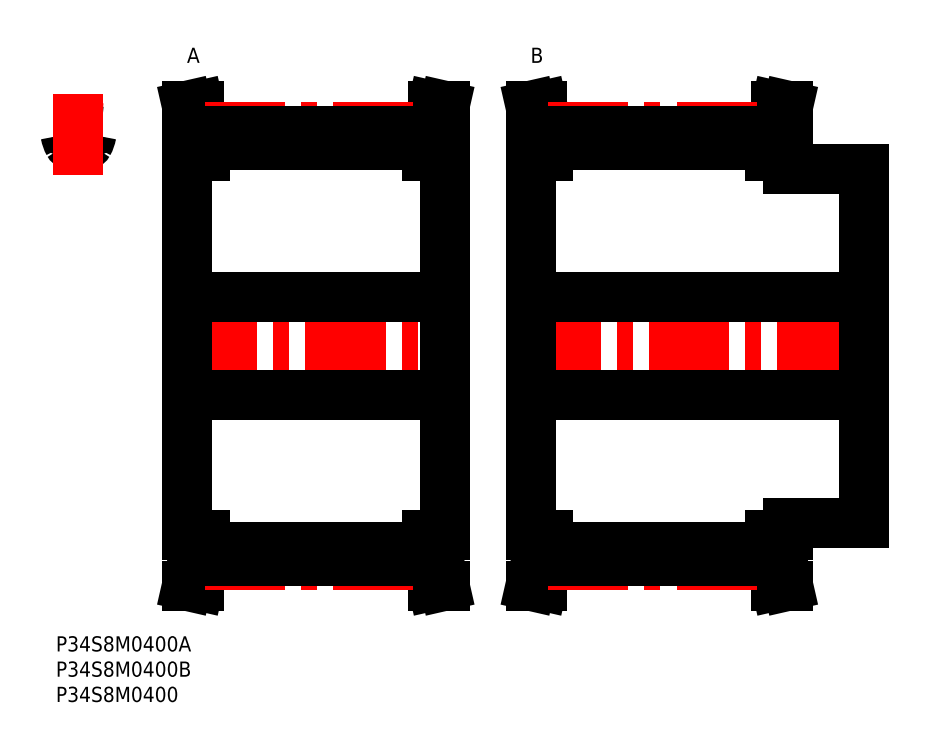
<metadata>
{"format":"dxf","ext":"dxf","renderer":"ezdxf+matplotlib","layout":"modelspace","background":"white","min_lineweight":24,"dpi":150}
</metadata>
<code>
0
SECTION
2
ENTITIES
0
INSERT
8
MSM_CONTINUOUS
2
*U31
10
0
20
0
30
0
0
INSERT
8
MSM_CONTINUOUS
2
*U32
10
0
20
0
30
0
0
INSERT
8
MSM_CONTINUOUS
2
*U33
10
0
20
0
30
0
0
ARC
8
MSM_CONTINUOUS
10
7.798
20
99.17
30
0
40
0.8
50
85.44
51
171.1
0
ARC
8
MSM_CONTINUOUS
10
7.071
20
100.1
30
0
40
5.2
50
188.9
51
209.4
0
ARC
8
MSM_CONTINUOUS
10
1.144
20
99.17
30
0
40
0.8
50
8.942
51
94.56
0
ARC
8
MSM_CONTINUOUS
10
4.471
20
57.5
30
0
40
42.6
50
94.56
51
96.02
0
ARC
8
MSM_CONTINUOUS
10
4.471
20
92.07
30
0
40
5.2
50
78.13
51
101.9
0
ARC
8
MSM_CONTINUOUS
10
3.237
20
97.95
30
0
40
0.8
50
209.4
51
281.9
0
ARC
8
MSM_CONTINUOUS
10
1.871
20
100.1
30
0
40
5.2
50
330.6
51
351.1
0
ARC
8
MSM_CONTINUOUS
10
5.705
20
97.95
30
0
40
0.8
50
258.1
51
330.6
0
ARC
8
MSM_CONTINUOUS
10
4.471
20
57.5
30
0
40
42.61
50
83.98
51
85.44
0
LINE
8
MSM_CENTER
10
4.471
20
91.4
30
0
11
4.471
21
107.4
31
0
0
LINE
8
MSM_CENTER
10
23.99
20
57.5
30
0
11
78.89
21
57.5
31
0
0
LINE
8
MSM_CONTINUOUS
10
25.94
20
95
30
0
11
25.94
21
20
31
0
0
LINE
8
MSM_CONTINUOUS
10
27.14
20
20
30
0
11
27.14
21
15.26
31
0
0
LINE
8
MSM_CONTINUOUS
10
75.74
20
15.26
30
0
11
75.74
21
20
31
0
0
LINE
8
MSM_CONTINUOUS
10
76.94
20
20
30
0
11
76.94
21
95
31
0
0
LINE
8
MSM_CONTINUOUS
10
29.44
20
20
30
0
11
29.44
21
14.89
31
0
0
LINE
8
MSM_CONTINUOUS
10
73.44
20
20
30
0
11
73.44
21
14.89
31
0
0
LINE
8
MSM_CONTINUOUS
10
27.14
20
99.74
30
0
11
27.14
21
95
31
0
0
LINE
8
MSM_CONTINUOUS
10
75.74
20
95
30
0
11
75.74
21
99.74
31
0
0
LINE
8
MSM_CONTINUOUS
10
29.44
20
100.1
30
0
11
29.44
21
95
31
0
0
LINE
8
MSM_CONTINUOUS
10
73.44
20
100.1
30
0
11
73.44
21
95
31
0
0
LINE
8
MSM_CONTINUOUS
10
29.44
20
17.72
30
0
11
73.44
21
17.72
31
0
0
LINE
8
MSM_CONTINUOUS
10
73.44
20
97.28
30
0
11
29.44
21
97.28
31
0
0
LINE
8
MSM_CONTINUOUS
10
25.94
20
47.75
30
0
11
76.94
21
47.75
31
0
0
LINE
8
MSM_CONTINUOUS
10
76.94
20
67.25
30
0
11
25.94
21
67.25
31
0
0
LINE
8
MSM_CONTINUOUS
10
73.44
20
20
30
0
11
76.94
21
20
31
0
0
LINE
8
MSM_CONTINUOUS
10
76.94
20
95
30
0
11
73.44
21
95
31
0
0
LINE
8
MSM_CONTINUOUS
10
76.94
20
10
30
0
11
75.74
21
15.26
31
0
0
LINE
8
MSM_CONTINUOUS
10
75.74
20
99.74
30
0
11
76.94
21
105
31
0
0
LINE
8
MSM_CONTINUOUS
10
74.58
20
10
30
0
11
76.94
21
10
31
0
0
LINE
8
MSM_CONTINUOUS
10
76.94
20
105
30
0
11
74.58
21
105
31
0
0
LINE
8
MSM_CONTINUOUS
10
73.44
20
15
30
0
11
74.58
21
10
31
0
0
LINE
8
MSM_CONTINUOUS
10
74.58
20
105
30
0
11
73.44
21
100
31
0
0
LINE
8
MSM_CONTINUOUS
10
29.44
20
100
30
0
11
28.3
21
105
31
0
0
LINE
8
MSM_CONTINUOUS
10
28.3
20
10
30
0
11
29.44
21
15
31
0
0
LINE
8
MSM_CONTINUOUS
10
25.94
20
10
30
0
11
28.3
21
10
31
0
0
LINE
8
MSM_CONTINUOUS
10
28.3
20
105
30
0
11
25.94
21
105
31
0
0
LINE
8
MSM_CONTINUOUS
10
25.94
20
105
30
0
11
27.14
21
99.74
31
0
0
LINE
8
MSM_CONTINUOUS
10
27.14
20
15.26
30
0
11
25.94
21
10
31
0
0
LINE
8
MSM_CONTINUOUS
10
25.94
20
20
30
0
11
29.44
21
20
31
0
0
LINE
8
MSM_CONTINUOUS
10
29.44
20
95
30
0
11
25.94
21
95
31
0
0
ARC
8
MSM_CENTER
10
4.471
20
57.5
30
0
40
43.29
50
84.07
51
95.93
0
LINE
8
MSM_CENTER
10
29.44
20
100.8
30
0
11
73.44
21
100.8
31
0
0
LINE
8
MSM_CONTINUOUS
10
29.44
20
100.1
30
0
11
73.44
21
100.1
31
0
0
LINE
8
MSM_CENTER
10
29.44
20
14.21
30
0
11
73.44
21
14.21
31
0
0
LINE
8
MSM_CONTINUOUS
10
29.44
20
14.89
30
0
11
73.44
21
14.89
31
0
0
LINE
8
MSM_CENTER
10
91.99
20
57.5
30
0
11
161.9
21
57.5
31
0
0
LINE
8
MSM_CONTINUOUS
10
93.94
20
95
30
0
11
93.94
21
20
31
0
0
LINE
8
MSM_CONTINUOUS
10
95.14
20
20
30
0
11
95.14
21
15.26
31
0
0
LINE
8
MSM_CONTINUOUS
10
143.7
20
15.26
30
0
11
143.7
21
20
31
0
0
LINE
8
MSM_CONTINUOUS
10
144.9
20
20
30
0
11
144.9
21
22.5
31
0
0
LINE
8
MSM_CONTINUOUS
10
159.9
20
22.5
30
0
11
159.9
21
92.5
31
0
0
LINE
8
MSM_CONTINUOUS
10
97.44
20
20
30
0
11
97.44
21
14.89
31
0
0
LINE
8
MSM_CONTINUOUS
10
141.4
20
20
30
0
11
141.4
21
14.89
31
0
0
LINE
8
MSM_CONTINUOUS
10
95.14
20
99.74
30
0
11
95.14
21
95
31
0
0
LINE
8
MSM_CONTINUOUS
10
143.7
20
95
30
0
11
143.7
21
99.74
31
0
0
LINE
8
MSM_CONTINUOUS
10
144.9
20
92.5
30
0
11
144.9
21
95
31
0
0
LINE
8
MSM_CONTINUOUS
10
97.44
20
100.1
30
0
11
97.44
21
95
31
0
0
LINE
8
MSM_CONTINUOUS
10
141.4
20
100.1
30
0
11
141.4
21
95
31
0
0
LINE
8
MSM_CONTINUOUS
10
97.44
20
17.72
30
0
11
141.4
21
17.72
31
0
0
LINE
8
MSM_CONTINUOUS
10
141.4
20
97.28
30
0
11
97.44
21
97.28
31
0
0
LINE
8
MSM_CONTINUOUS
10
93.94
20
47.75
30
0
11
159.9
21
47.75
31
0
0
LINE
8
MSM_CONTINUOUS
10
159.9
20
67.25
30
0
11
93.94
21
67.25
31
0
0
LINE
8
MSM_CONTINUOUS
10
144.9
20
22.5
30
0
11
159.9
21
22.5
31
0
0
LINE
8
MSM_CONTINUOUS
10
159.9
20
92.5
30
0
11
144.9
21
92.5
31
0
0
LINE
8
MSM_CONTINUOUS
10
141.4
20
20
30
0
11
144.9
21
20
31
0
0
LINE
8
MSM_CONTINUOUS
10
144.9
20
95
30
0
11
141.4
21
95
31
0
0
LINE
8
MSM_CONTINUOUS
10
144.9
20
10
30
0
11
143.7
21
15.26
31
0
0
LINE
8
MSM_CONTINUOUS
10
143.7
20
99.74
30
0
11
144.9
21
105
31
0
0
LINE
8
MSM_CONTINUOUS
10
142.6
20
10
30
0
11
144.9
21
10
31
0
0
LINE
8
MSM_CONTINUOUS
10
144.9
20
105
30
0
11
142.6
21
105
31
0
0
LINE
8
MSM_CONTINUOUS
10
141.4
20
15
30
0
11
142.6
21
10
31
0
0
LINE
8
MSM_CONTINUOUS
10
142.6
20
105
30
0
11
141.4
21
100
31
0
0
LINE
8
MSM_CONTINUOUS
10
97.44
20
100
30
0
11
96.3
21
105
31
0
0
LINE
8
MSM_CONTINUOUS
10
96.3
20
10
30
0
11
97.44
21
15
31
0
0
LINE
8
MSM_CONTINUOUS
10
93.94
20
10
30
0
11
96.3
21
10
31
0
0
LINE
8
MSM_CONTINUOUS
10
96.3
20
105
30
0
11
93.94
21
105
31
0
0
LINE
8
MSM_CONTINUOUS
10
93.94
20
105
30
0
11
95.14
21
99.74
31
0
0
LINE
8
MSM_CONTINUOUS
10
95.14
20
15.26
30
0
11
93.94
21
10
31
0
0
LINE
8
MSM_CONTINUOUS
10
93.94
20
20
30
0
11
97.44
21
20
31
0
0
LINE
8
MSM_CONTINUOUS
10
97.44
20
95
30
0
11
93.94
21
95
31
0
0
LINE
8
MSM_CENTER
10
97.44
20
100.8
30
0
11
141.4
21
100.8
31
0
0
LINE
8
MSM_CONTINUOUS
10
97.44
20
100.1
30
0
11
141.4
21
100.1
31
0
0
LINE
8
MSM_CENTER
10
97.44
20
14.21
30
0
11
141.4
21
14.21
31
0
0
LINE
8
MSM_CONTINUOUS
10
97.44
20
14.89
30
0
11
141.4
21
14.89
31
0
0
INSERT
8
MSM_CONTINUOUS
2
*U34
10
0
20
0
30
0
0
INSERT
8
MSM_CONTINUOUS
2
*U35
10
0
20
0
30
0
0
ENDSEC
0
EOF

</code>
